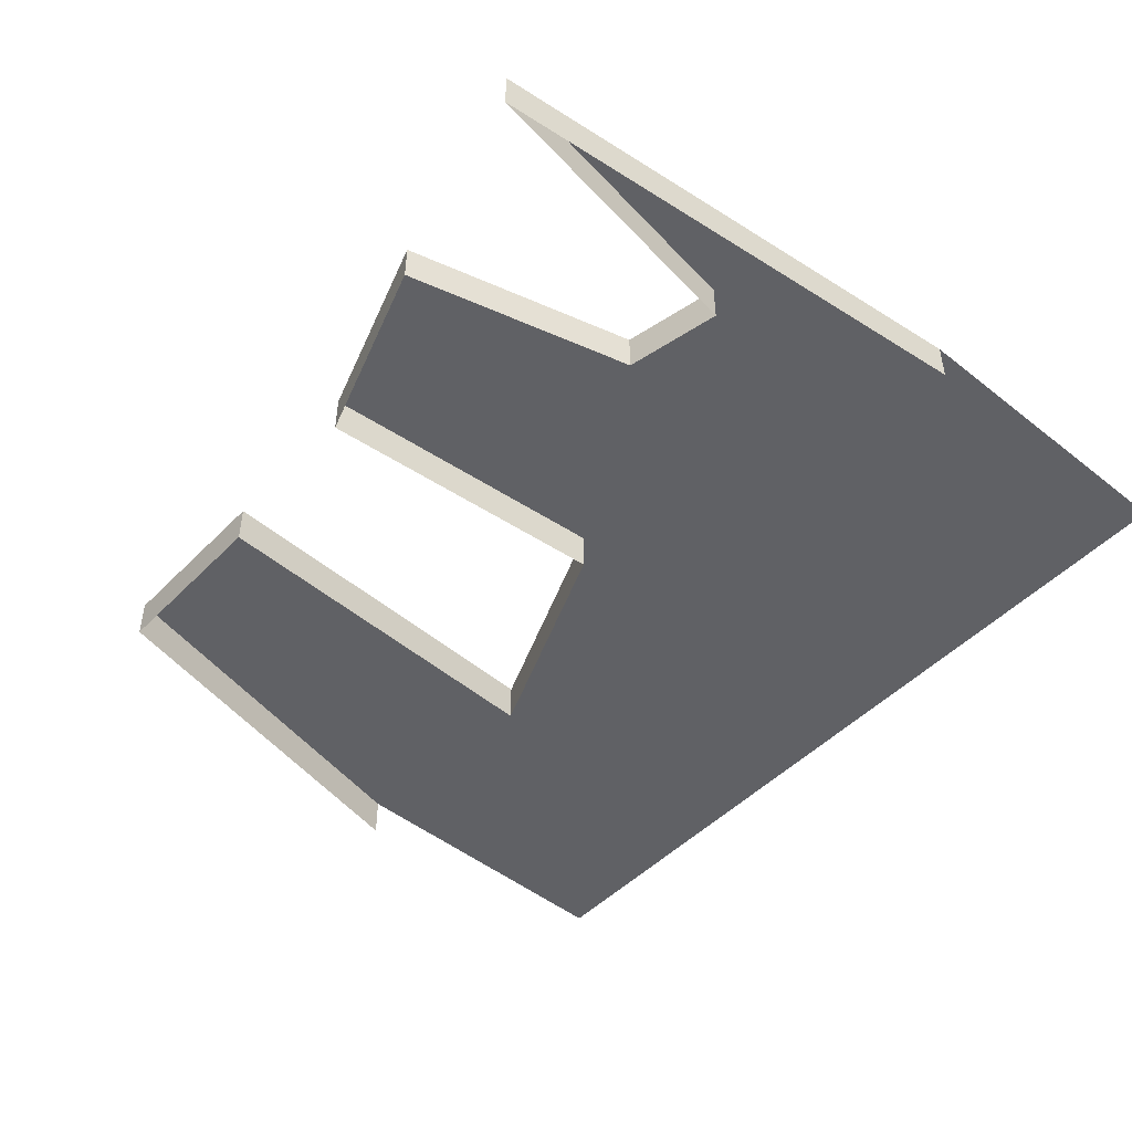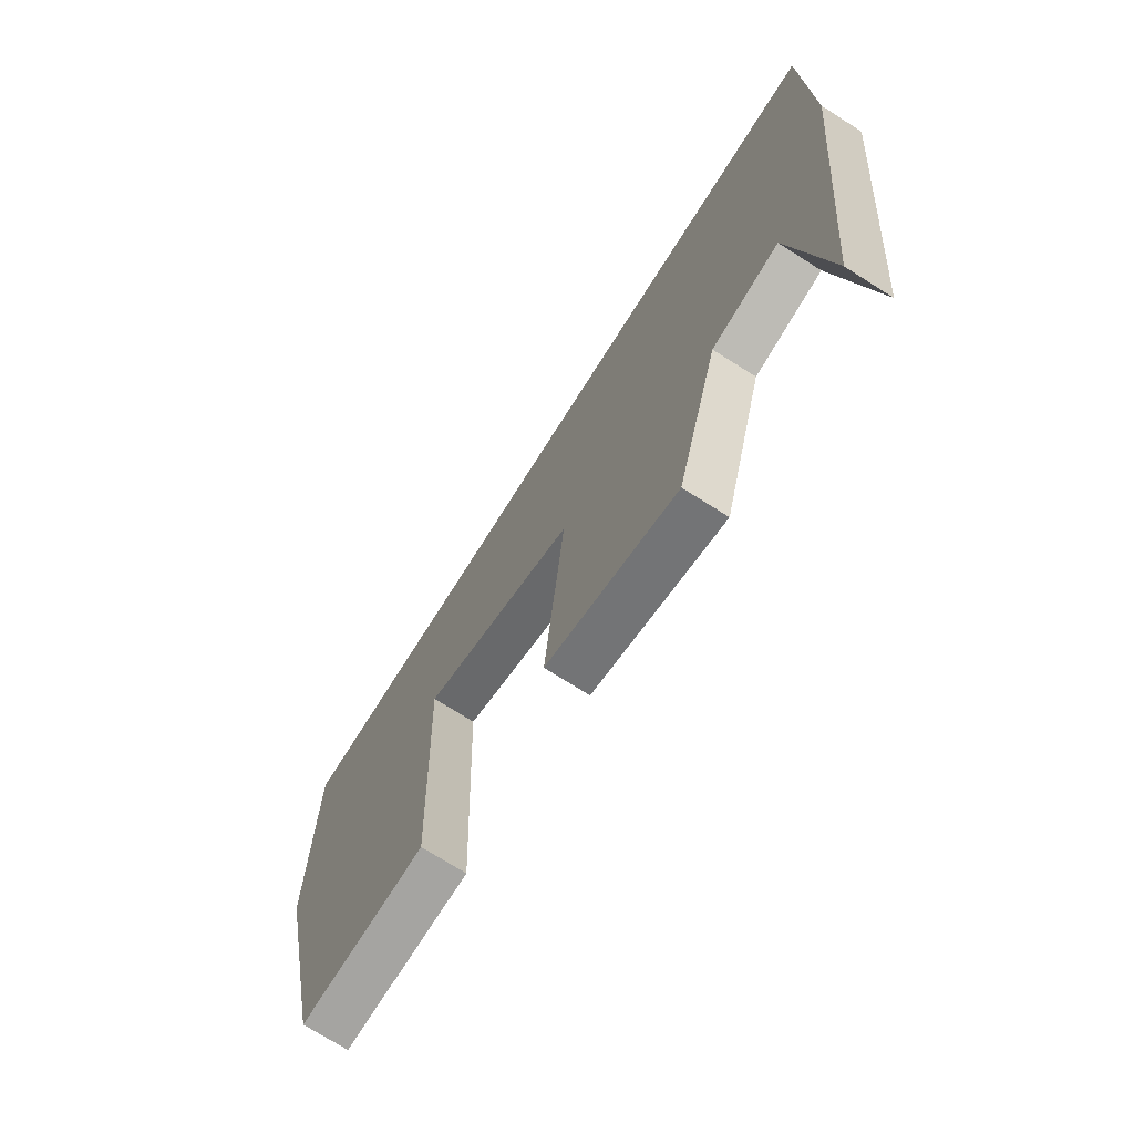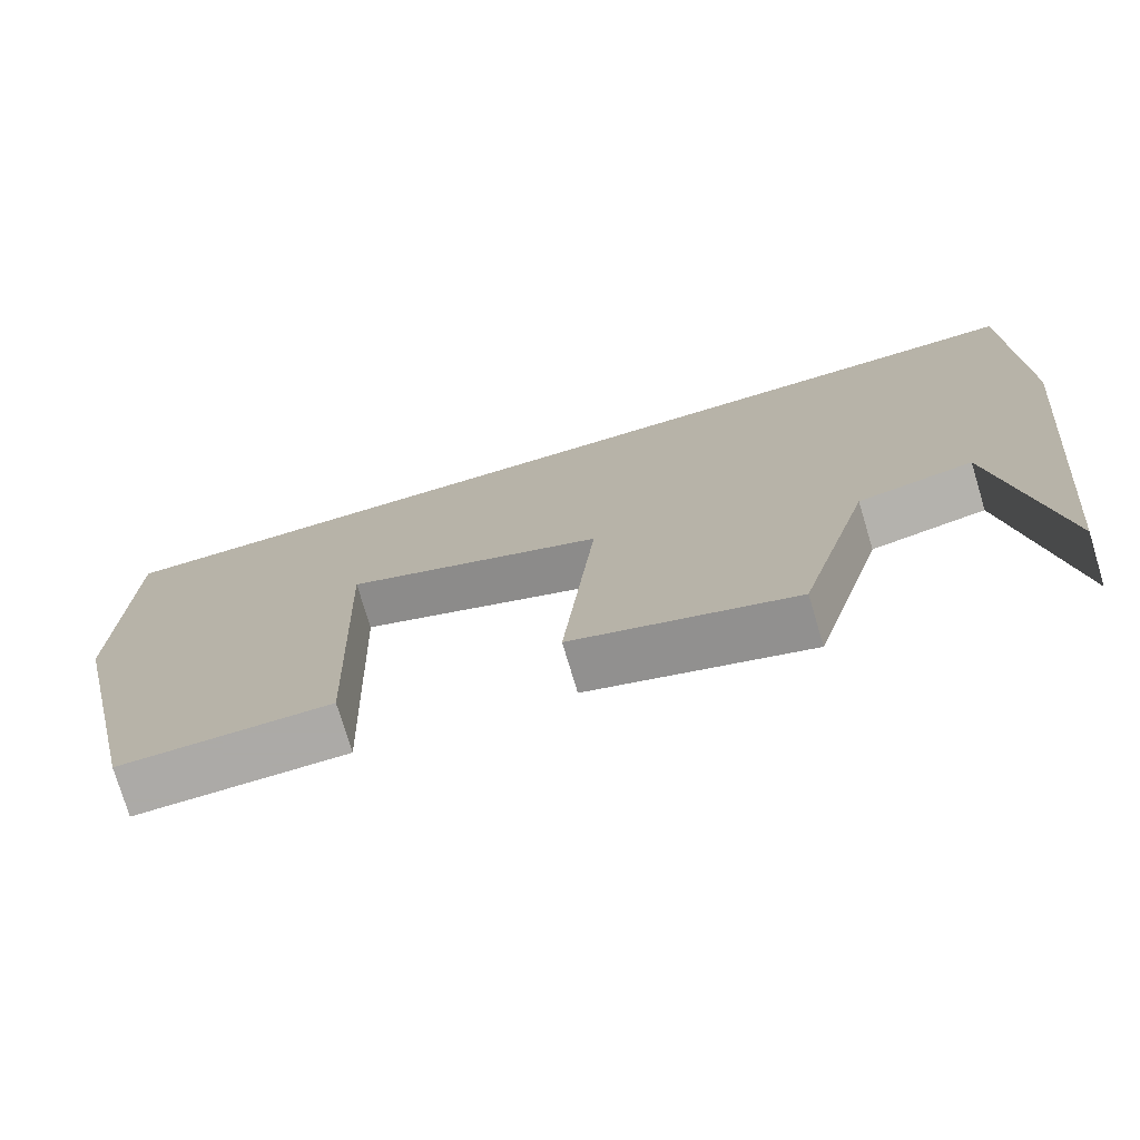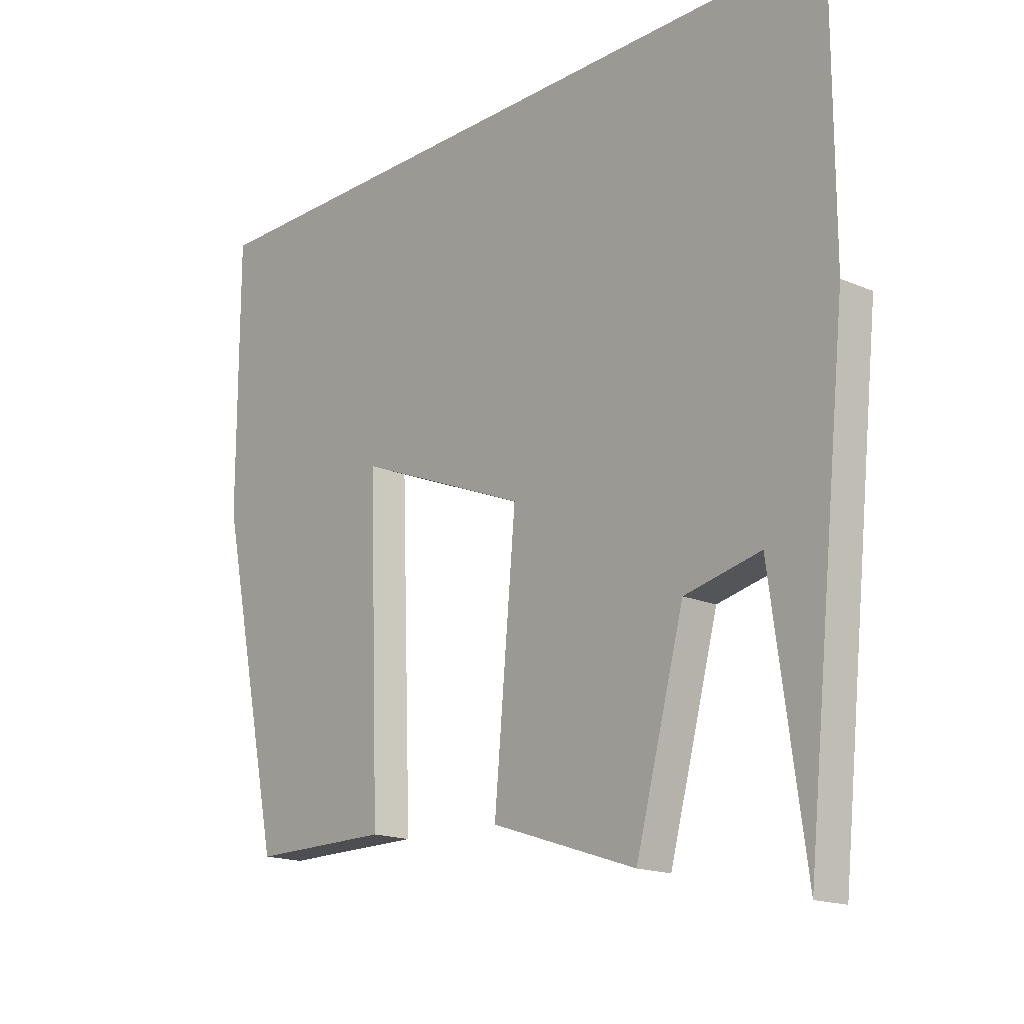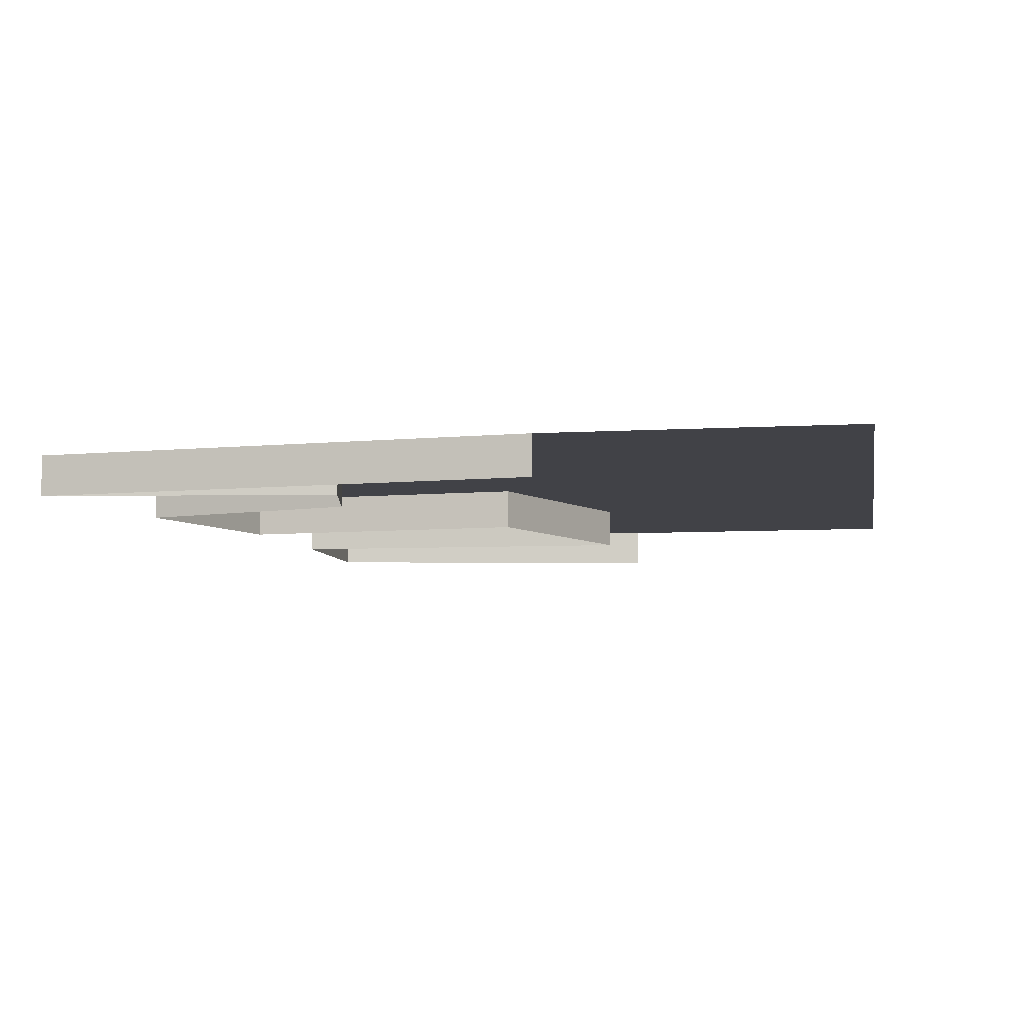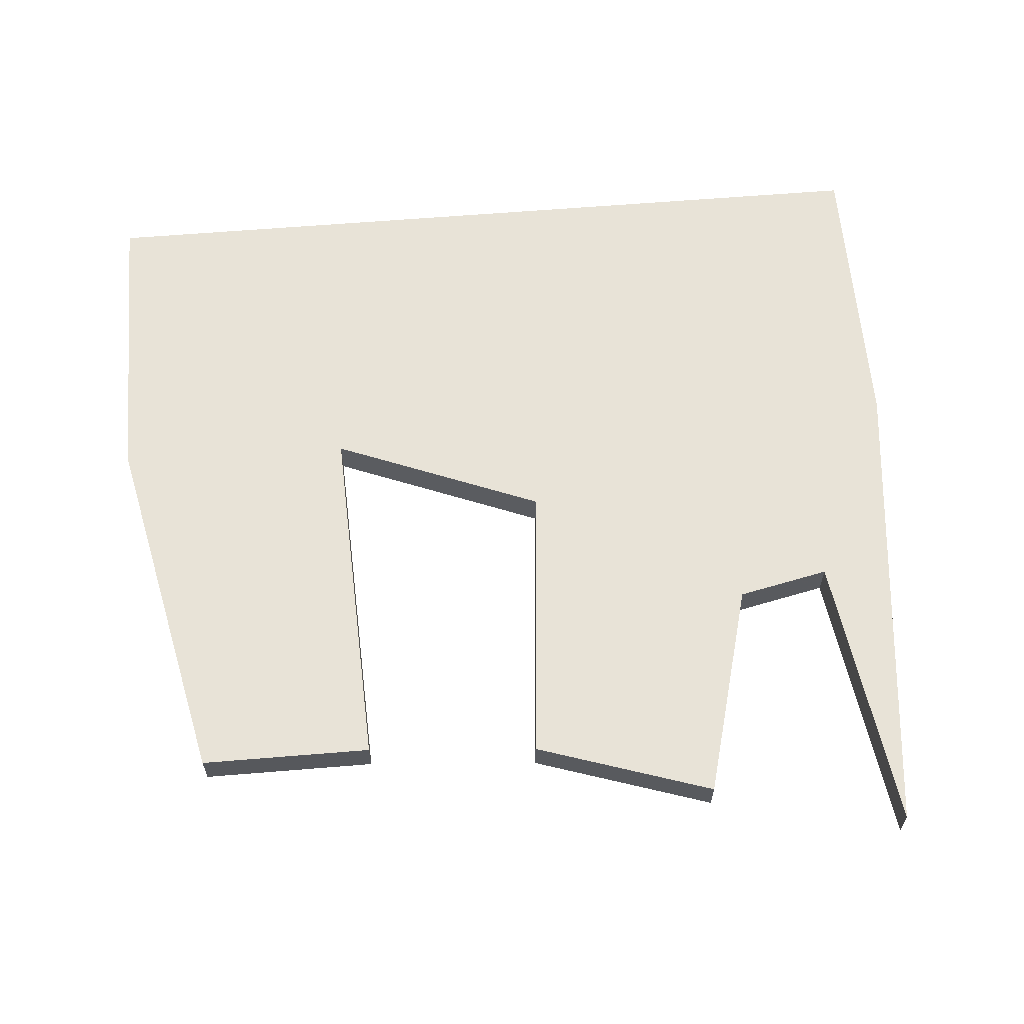
<metadata>
{"format":"obj","ext":"obj","renderer":"f3d","projection":"perspective","resolution":1024,"background":"white","views":[{"elev":-48.1,"azim":-131.6,"up":"+Y"},{"elev":-73.4,"azim":-122.3,"up":"+Z"},{"elev":-76.0,"azim":-163.3,"up":"+Z"},{"elev":-17.1,"azim":-130.9,"up":"+Z"},{"elev":-6.8,"azim":-80.0,"up":"+Y"},{"elev":61.5,"azim":175.2,"up":"+Y"}]}
</metadata>
<code>
v 0.2188 0 0.1328
v 0.5 0 0.5
v -0.5 0 0.5
v -0.5 0 0.1406
v -0.03125 0 0.03125
v -0.03125 -0.04688 0.03125
v 0.2188 -0.04688 0.1328
v 0.2031 0 -0.2969
v 0.4062 0 -0.2969
v 0.5 0 0.1406
v 0.4062 -0.04688 -0.2969
v 0.5 -0.04688 0.1406
v 0 0 -0.3125
v -0.2812 0 -0.125
v -0.2109 0 -0.3828
v -0.2109 -0.04688 -0.3828
v 0 -0.04688 -0.3125
v -0.3906 0 -0.1016
v -0.4375 0 -0.4375
v -0.4375 -0.04688 -0.4375
v -0.3906 -0.04688 -0.1016
v -0.2812 -0.04688 -0.125
v -0.5 -0.04688 0.1406
v 0.2031 -0.04688 -0.2969
v -0.5 0 -0.5
v 0.5 0 -0.5
f 1 2 3
f 1 3 4
f 1 4 5
f 1 5 6
f 1 6 7
f 1 7 8
f 1 8 2
f 2 8 9
f 2 9 10
f 10 9 11
f 10 11 12
f 13 5 4
f 13 4 14
f 13 14 15
f 13 15 16
f 13 16 17
f 13 17 5
f 5 17 6
f 18 14 4
f 18 4 19
f 18 19 20
f 18 20 21
f 18 21 14
f 14 21 22
f 14 22 15
f 15 22 16
f 23 20 19
f 23 19 4
f 8 7 24
f 8 24 9
f 9 24 11

</code>
